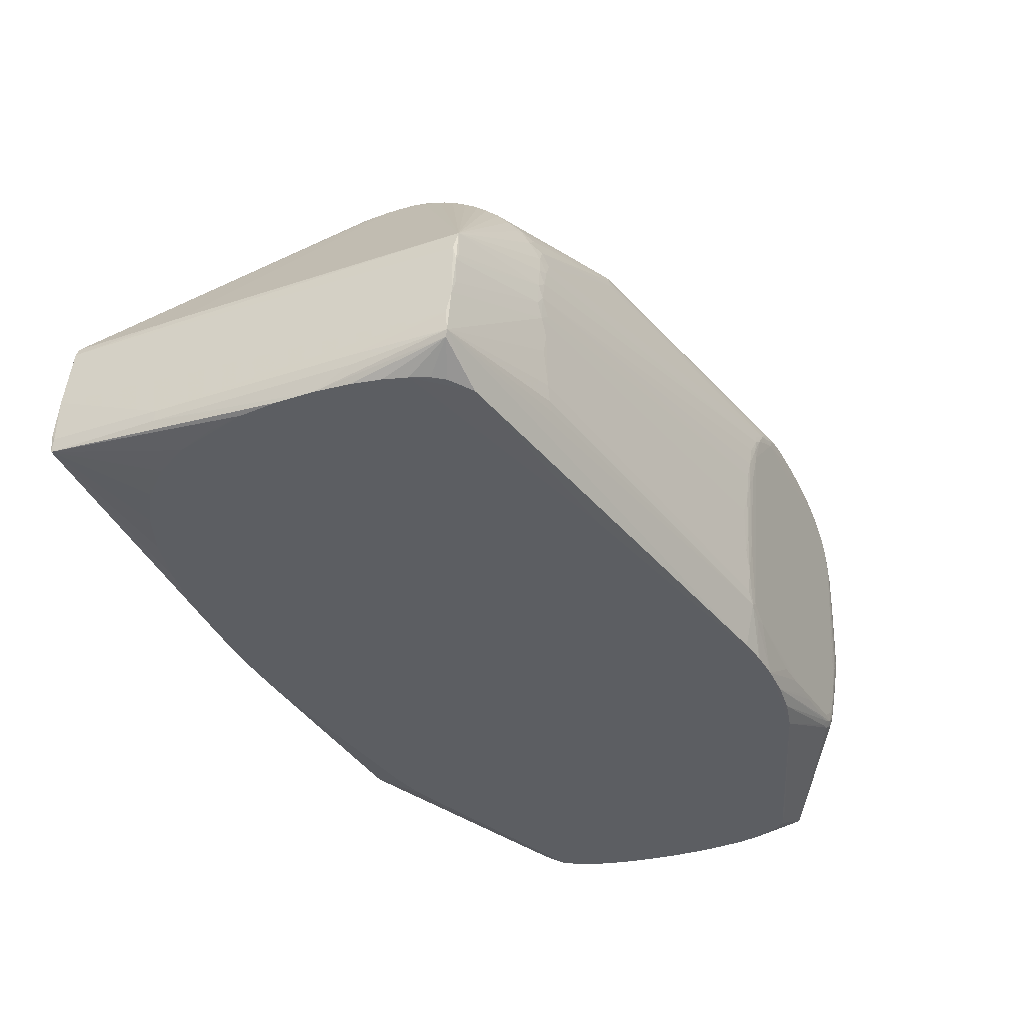
<metadata>
{"format":"obj","ext":"obj","renderer":"f3d","projection":"perspective","resolution":1024,"background":"white","views":[{"elev":-39.0,"azim":-64.0,"up":"+Z"}]}
</metadata>
<code>
v 0.05323 -0.2966 -0.2055
v 0.1939 -0.3106 0.1669
v 0.4714 0.0853 -0.1844
v -0.3832 -0.06683 0.1924
v -0.3864 -0.2361 0.06285
v -0.4959 -0.1261 -0.183
v -0.4246 0.1955 -0.1601
v 0.1874 -0.2961 -0.2079
v 0.3224 0.2144 0.1361
v 0.3384 0.2208 0.07961
v 0.3515 0.2229 0.02029
v 0.1615 -0.333 0.1406
v 0.2287 -0.333 0.1394
v 0.2756 -0.3308 0.1348
v 0.3269 -0.3272 0.09155
v 0.03193 -0.3239 0.01943
v 0.3431 -0.3238 0.02696
v 0.03115 -0.3172 -0.0754
v 0.3516 -0.3196 -0.01714
v -0.212 -0.2315 -0.196
v -0.3523 -0.2409 -0.1406
v -0.4999 0.03468 -0.1708
v -0.2453 0.2641 -0.1581
v 0.3588 -0.1343 -0.1989
v 0.1139 -0.3023 -0.2072
v 0.1568 -0.3329 0.1209
v 0.3372 -0.316 -0.09476
v 0.06086 -0.3098 -0.1694
v 0.456 0.1191 -0.1816
v 0.4868 0.1319 -0.04873
v -0.3831 0.0005257 0.1826
v -0.3848 -0.2111 0.1088
v -0.2043 -0.225 0.1793
v -0.4804 -0.1719 -0.1859
v -0.4756 0.1225 -0.1646
v -0.1465 0.271 -0.1592
v -0.5089 0.2692 -0.1161
v 0.00707 -0.2828 -0.2038
v 0.3852 -0.05605 0.1662
v 0.2208 0.2634 -0.1348
v 0.1431 -0.3269 0.1547
v 0.1746 -0.3287 0.1571
v 0.2132 -0.3285 0.1564
v 0.2443 -0.3245 0.1531
v 0.3452 -0.3172 0.07562
v 0.3569 -0.3167 0.03532
v 0.363 -0.3135 0.006975
v 0.4808 0.03146 -0.1886
v -0.3967 -0.01599 0.1821
v -0.3991 -0.04681 0.1812
v -0.3991 -0.08512 0.1784
v -0.3967 -0.1155 0.1746
v -0.3831 -0.132 0.1726
v -0.2152 -0.2541 0.159
v -0.3712 -0.248 0.02522
v -0.1975 -0.14 0.1973
v -0.5044 -0.05318 -0.1773
v -0.06676 0.2688 -0.1609
v -0.3433 0.2413 -0.1581
v 0.3394 0.216 0.1049
v 0.3522 0.2264 -0.02504
v 0.3468 0.2201 0.05781
v 0.3299 0.2338 -0.09334
v 0.3213 0.2349 -0.1204
v 0.0821 -0.3317 0.1175
v 0.1092 -0.333 0.1235
v 0.1943 -0.3332 0.1265
v 0.2576 -0.3317 0.1411
v 0.3039 -0.329 0.1168
v 0.3204 -0.319 0.108
v 0.285 -0.3215 0.1349
v 0.05424 -0.329 0.07348
v 0.04484 -0.3276 0.06905
v 0.3399 -0.3257 0.05928
v 0.3658 -0.3107 -0.03969
v 0.3526 -0.3156 -0.06668
v 0.334 -0.314 -0.1164
v 0.0438 -0.3114 -0.1594
v 0.2154 -0.3093 -0.1781
v 0.2885 -0.3102 -0.1676
v 0.4374 0.1364 -0.1772
v 0.4807 -0.09861 -0.1984
v 0.488 -0.209 -0.137
v 0.4882 0.1361 -0.1111
v 0.1926 0.2679 -0.1163
v 0.1944 0.2359 0.203
v 0.206 0.2269 0.2592
v 0.1945 0.2233 0.2779
v -0.3967 0.02559 0.1682
v -0.3974 -0.1884 0.1261
v -0.3969 -0.1546 0.1546
v -0.3809 -0.2477 -0.0204
v -0.5096 -0.2047 -0.1602
v -0.5054 -0.2132 -0.05644
v -0.5088 -0.2083 -0.04705
v 0.1918 0.2612 -0.1548
v 0.08196 -0.3006 -0.2064
v 0.3215 -0.3258 0.02383
v 0.3308 -0.3177 -0.08383
v 0.4643 0.1046 -0.1828
v -0.3828 -0.02934 0.1897
v -0.3853 -0.2245 0.08835
v -0.211 -0.2384 0.1739
v -0.3696 -0.2424 0.06042
v -0.3615 -0.06702 0.1947
v -0.2047 -0.2407 0.1739
v -0.4888 -0.1522 -0.1851
v -0.4539 0.1618 -0.1621
v -0.1082 0.2688 -0.09602
v -0.5074 0.2685 -0.08888
v 0.1501 0.2334 -0.1675
v 0.2245 -0.2862 -0.2079
v 0.3436 0.2293 -0.05418
v 0.3574 0.2181 0.03229
v 0.3297 0.2332 -0.1114
v 0.126 -0.3303 0.1464
v 0.1676 -0.3316 0.1496
v 0.221 -0.3315 0.1486
v 0.2613 -0.3284 0.1443
v 0.3355 -0.3231 0.08467
v 0.3479 -0.3224 0.0372
v 0.4831 -0.0002951 -0.1911
v 0.4467 -0.1964 -0.205
v 0.488 -0.2166 -0.1015
v 0.221 0.2629 -0.07838
v 0.1977 0.267 -0.09079
v -0.4004 0.001404 0.1741
v -0.4005 -0.1313 0.1639
v -0.2 -0.167 0.1922
v -0.5042 -0.01019 -0.1741
v -0.2954 0.2551 -0.1579
v 0.01825 0.2652 -0.04756
v -0.2339 0.2651 -0.04306
v 0.3309 0.2156 0.1224
v 0.3519 0.2259 -0.04696
v 0.3587 0.2208 0.01051
v 0.1085 -0.3313 0.1379
v 0.2491 -0.3331 0.1336
v 0.29 -0.3299 0.1269
v 0.3247 -0.3241 0.09959
v 0.3525 -0.3179 -0.04558
v 0.3425 -0.3112 -0.1134
v 0.1553 -0.3099 -0.1792
v 0.4839 -0.03352 -0.1936
v 0.4853 0.01578 -0.1683
v 0.4884 0.009532 -0.1043
v 0.4851 -0.2078 -0.1852
v 0.4883 -0.214 -0.1212
v 0.4854 0.1373 -0.1592
v 0.4885 0.1311 -0.0952
v 0.2036 0.2328 0.2261
v -0.3914 -0.1645 0.1507
v -0.2184 -0.2576 0.1496
v -0.3705 -0.2463 -0.06754
v -0.3588 -0.2422 -0.1242
v -0.2138 -0.1806 0.1884
v 0.01878 0.2679 -0.08864
v -0.3591 0.2672 -0.0689
v -0.5044 0.2582 0.01024
v -0.5064 -0.2019 -0.1665
v -0.5061 -0.211 -0.09498
v 0.1501 -0.3012 -0.2076
v 0.3322 0.2087 0.1282
v 0.3441 0.2258 0.01253
v 0.2455 -0.3331 0.1264
v 0.2868 -0.332 0.1253
v 0.3231 -0.3295 0.0912
v 0.346 -0.3188 -0.05529
v 0.3443 -0.3138 -0.09602
v 0.3218 -0.3089 -0.1609
v 0.2966 -0.3119 -0.1605
v 0.4876 0.003788 -0.03487
v 0.4874 -0.2197 -0.05169
v 0.4876 0.1253 -0.02573
v 0.4875 -0.108 -0.04328
v 0.2237 0.2636 -0.1078
v 0.1992 0.2303 0.248
v -0.3845 -0.1955 0.1269
v -0.2028 -0.2013 0.1851
v -0.4712 -0.1859 -0.1871
v -0.4907 0.07901 -0.1675
v -0.5095 0.2652 -0.1217
v 0.3749 -0.07066 0.1759
v 0.3747 -0.0615 0.1766
v 0.05728 -0.3288 0.066
v 0.1829 -0.3228 0.1629
v 0.2048 -0.3225 0.1625
v 0.223 -0.3188 0.1608
v 0.3224 -0.33 0.07966
v 0.2408 -0.3117 -0.1629
v 0.3686 -0.06625 0.1793
v 0.4711 -0.1529 -0.2022
v 0.4769 0.06045 -0.1864
v 0.4601 -0.1801 -0.2041
v 0.2214 0.2609 -0.05596
v 0.2052 0.2635 -0.05279
v -0.3913 -0.03757 0.1886
v -0.3936 -0.05563 0.1879
v -0.3936 -0.07724 0.1863
v -0.3913 -0.09519 0.1842
v -0.3935 -0.2239 0.0806
v -0.3828 -0.1035 0.1841
v -0.2105 0.1095 0.1983
v -0.2117 -0.2495 0.1666
v -0.3735 -0.2342 0.07875
v -0.3784 -0.2439 0.04269
v -0.3689 -0.03921 0.1932
v -0.3689 -0.0943 0.1891
v -0.2161 -0.09672 0.2035
v -0.5014 -0.09243 -0.1803
v -0.3871 0.2217 -0.1588
v -0.03683 0.2664 -0.1617
v 0.1876 0.2286 -0.1685
v 0.3394 0.2186 0.09368
v 0.3521 0.2254 -0.003442
v 0.3422 0.2293 -0.07212
v 0.06378 -0.3296 0.1038
v 0.1514 -0.3333 0.1327
v 0.1357 -0.3323 0.144
v 0.2207 -0.3333 0.1337
v 0.195 -0.3324 0.145
v 0.2381 -0.3325 0.1424
v 0.3164 -0.3281 0.1048
v 0.2786 -0.3273 0.1363
v 0.05984 -0.3299 0.09275
v 0.3358 -0.3263 0.04238
v 0.3348 -0.3262 0.07748
v 0.02147 -0.3183 -0.03887
v 0.02926 -0.3211 -0.01779
v 0.3283 -0.3221 -0.02461
v 0.359 -0.3161 -0.03122
v 0.3522 -0.3117 -0.088
v 0.3248 -0.3147 -0.1236
v 0.07404 -0.3112 -0.1662
v 0.1853 -0.3104 -0.1771
v 0.4221 -0.2086 -0.2039
v 0.4894 0.007316 -0.05262
v 0.4864 -0.2176 -0.04214
v 0.4892 -0.2162 -0.06944
v 0.4866 0.1275 -0.01618
v 0.4894 0.1289 -0.04348
v 0.4865 -0.1059 -0.03373
v 0.4893 -0.1045 -0.06103
v 0.2018 0.2672 -0.1323
v -0.3913 0.03597 0.1657
v -0.3918 -0.1833 0.1353
v -0.4006 -0.1479 0.1551
v -0.2218 -0.2596 0.1378
v -0.2083 -0.2608 0.1459
v -0.3719 -0.2438 -0.08758
v -0.3887 -0.2454 -0.0326
v -0.2135 -0.2016 0.1838
v -0.5051 0.1268 0.001387
v -0.5099 -0.1022 -0.08151
v -0.5053 -0.1065 -0.01617
v 0.2035 0.2656 -0.144
v 0.3297 0.2184 0.1153
v 0.3281 0.2203 0.1031
v 0.3594 0.222 -0.01303
v 0.3365 0.2302 -0.1005
v 0.3151 0.2322 -0.1281
v 0.09262 -0.3311 0.1288
v 0.1138 -0.333 0.1335
v 0.1841 -0.3332 0.1354
v 0.2792 -0.3329 0.1227
v 0.2697 -0.3326 0.1321
v 0.3112 -0.3251 0.1135
v 0.3038 -0.3201 0.1223
v 0.2955 -0.3262 0.1259
v 0.03831 -0.326 0.0423
v 0.3333 -0.3277 0.06659
v 0.04002 -0.3178 -0.07676
v 0.3596 -0.3135 -0.0541
v 0.03442 -0.3142 -0.1198
v 0.3297 -0.3125 -0.1346
v 0.3324 -0.3083 -0.1484
v 0.3138 -0.3059 -0.1677
v 0.3021 -0.3099 -0.1656
v 0.3011 -0.3056 -0.1711
v 0.4471 0.1295 -0.1786
v 0.4831 -0.06672 -0.196
v 0.2063 0.2673 -0.1179
v 0.2134 0.2662 -0.105
v 0.1831 0.267 -0.08883
v 0.2018 0.2354 0.2045
v 0.1982 0.2209 0.2823
v 0.2048 0.2242 0.2697
v -0.4011 -0.1788 0.131
v -0.3971 -0.1725 0.1411
v -0.4008 -0.164 0.144
v -0.3711 -0.2485 -0.03913
v -0.3807 -0.2462 -0.04886
v -0.3454 -0.24 -0.1487
v -0.506 -0.2128 -0.02556
v 0.1984 0.2584 -0.1562
v 0.2088 0.263 -0.1482
v 0.225 0.2188 -0.1699
v 0.2603 -0.2705 -0.2074
v 0.3831 -0.06967 0.1698
v 0.3874 -0.06504 0.1645
v 0.3463 0.2133 0.09584
v 0.3412 0.2107 0.1121
v 0.3445 0.2282 -0.01506
v 0.3443 0.2291 -0.03476
v 0.3553 0.2163 0.05121
v 0.3505 0.2159 0.0721
v 0.3199 0.2363 -0.1124
v 0.0714 -0.3312 0.1021
v 0.1612 -0.327 0.158
v 0.1466 -0.3307 0.1512
v 0.1951 -0.3326 0.1158
v 0.2292 -0.333 0.1231
v 0.1939 -0.3274 0.1588
v 0.1943 -0.3309 0.1521
v 0.3008 -0.3323 0.1111
v 0.2264 -0.3262 0.1569
v 0.2321 -0.3305 0.1505
v 0.2456 -0.3294 0.149
v 0.3092 -0.3312 0.107
v 0.2986 -0.3313 0.1176
v 0.3311 -0.3103 0.1006
v 0.3343 -0.318 0.09243
v 0.265 -0.3229 0.1454
v 0.04592 -0.3255 0.02374
v 0.3143 -0.3312 0.09685
v 0.3277 -0.3284 0.06008
v 0.3521 -0.317 0.05841
v 0.3431 -0.3224 0.06915
v 0.3473 -0.3222 0.05324
v 0.03779 -0.3244 0.0147
v 0.05078 -0.3122 -0.1535
v 0.02603 -0.3151 -0.09343
v 0.356 -0.3184 0.008094
v 0.3649 -0.3126 -0.01555
v 0.338 -0.3187 -0.06787
v 0.3452 -0.3166 -0.07718
v 0.03317 -0.3114 -0.1467
v 0.3281 -0.3161 -0.1051
v 0.3161 -0.313 -0.1461
v 0.3209 -0.3136 -0.1381
v 0.2221 -0.3111 -0.1699
v 0.1282 -0.3092 -0.1796
v 0.2028 -0.3107 -0.1745
v 0.2354 -0.31 -0.1741
v 0.3224 -0.3124 -0.1481
v 0.3122 -0.3113 -0.1608
v 0.2713 -0.3105 -0.1687
v 0.2691 -0.3117 -0.1628
v 0.4767 -0.1278 -0.2005
v 0.4864 -0.2122 -0.1618
v 0.2177 0.2653 -0.1269
v 0.2098 0.2652 -0.07745
v 0.19 0.2654 -0.06634
v 0.2151 0.2606 -0.04062
v 0.1966 0.2331 0.2282
v 0.2085 0.2294 0.2419
v 0.1972 0.2274 0.2634
v -0.2852 -0.2109 -0.1931
v -0.2489 -0.2231 -0.1947
v -0.391 -0.01185 0.184
v -0.3911 0.01334 0.1761
v -0.3966 0.004953 0.1766
v -0.3973 -0.03384 0.1838
v -0.4006 -0.01423 0.177
v -0.398 -0.06621 0.1821
v -0.3973 -0.09809 0.179
v -0.4011 -0.1123 0.1697
v -0.3927 -0.213 0.1003
v -0.3922 -0.1993 0.1187
v -0.3978 -0.2018 0.1101
v -0.3911 -0.1199 0.1758
v -0.3967 -0.1354 0.166
v -0.3912 -0.1437 0.1643
v -0.2058 -0.2569 0.1581
v -0.3835 -0.2456 0.01908
v -0.3869 -0.2462 -0.006413
v -0.377 -0.2483 0.003387
v -0.3631 -0.2475 0.04313
v -0.2129 -0.2187 0.1797
v -0.2144 -0.1276 0.1987
v -0.2141 -0.156 0.1934
v -0.4464 -0.2034 -0.1887
v -0.1041 0.2706 -0.1601
v -0.1944 0.2691 -0.1585
v 0.01608 0.2695 -0.1261
v -0.1073 0.2644 -0.03644
v -0.3614 0.2693 -0.1079
v -0.5086 0.2584 -0.02144
v -0.5102 0.2649 -0.07032
v -0.5073 0.2683 -0.1364
v -0.5079 0.2591 -0.000339
v -0.5065 0.2641 -0.0293
v -0.5102 0.1354 -0.1332
v -0.5085 0.137 -0.1446
v -0.5086 0.01542 -0.1538
v -0.5103 -0.09795 -0.1508
v -0.5087 -0.09634 -0.1622
v -0.5106 -0.203 -0.137
v -0.5101 -0.2087 -0.1117
v -0.5087 -0.2122 -0.06563
f 179 2 286
f 286 2 188
f 286 159 203
f 322 238 299
f 174 237 241
f 123 194 147
f 160 107 34
f 34 107 180
f 180 107 382
f 180 160 34
f 382 160 180
f 107 108 20
f 241 237 150
f 245 203 159
f 361 203 245
f 286 39 240
f 240 174 241
f 241 30 240
f 298 194 123
f 123 112 298
f 298 112 25
f 236 112 123
f 123 147 236
f 382 107 359
f 359 20 382
f 25 20 122
f 122 20 108
f 283 126 352
f 352 125 283
f 195 125 352
f 286 9 287
f 357 287 87
f 84 30 241
f 241 150 84
f 297 213 295
f 295 213 212
f 212 96 295
f 110 392 158
f 389 392 110
f 36 110 387
f 86 353 132
f 284 353 126
f 284 157 132
f 132 353 284
f 286 188 191
f 294 365 255
f 255 253 294
f 365 253 255
f 51 365 294
f 51 199 365
f 361 362 360
f 360 362 49
f 299 238 300
f 300 39 299
f 300 240 39
f 174 240 172
f 237 174 172
f 172 175 237
f 238 175 172
f 163 9 286
f 286 240 163
f 25 112 8
f 112 236 277
f 277 236 147
f 93 160 382
f 382 20 38
f 38 20 25
f 107 20 358
f 358 359 107
f 20 359 358
f 194 298 144
f 144 349 194
f 147 281 144
f 283 125 303
f 303 125 195
f 126 353 196
f 196 352 126
f 353 86 196
f 88 159 286
f 88 357 159
f 286 287 88
f 287 357 88
f 177 357 87
f 177 392 159
f 159 357 177
f 149 144 122
f 244 351 256
f 385 85 36
f 157 284 385
f 126 85 385
f 385 284 126
f 282 126 283
f 282 85 126
f 282 244 85
f 283 351 282
f 351 244 282
f 176 351 283
f 63 351 176
f 296 96 256
f 295 96 296
f 296 149 295
f 48 149 122
f 256 96 58
f 96 212 58
f 132 158 133
f 133 158 392
f 133 386 132
f 392 386 133
f 110 158 109
f 109 387 110
f 132 157 109
f 109 158 132
f 157 385 109
f 36 387 109
f 109 385 36
f 254 389 398
f 95 389 254
f 391 253 159
f 391 95 294
f 294 253 391
f 159 392 391
f 392 389 391
f 2 179 33
f 44 191 188
f 44 119 323
f 318 119 44
f 286 191 184
f 184 39 286
f 299 39 184
f 55 65 378
f 378 65 248
f 200 208 4
f 4 199 200
f 294 367 366
f 366 51 294
f 199 51 366
f 200 199 366
f 52 366 367
f 200 366 52
f 128 367 294
f 128 52 367
f 159 362 89
f 89 362 361
f 89 245 159
f 361 245 89
f 159 49 127
f 127 362 159
f 49 362 127
f 50 363 159
f 159 253 50
f 50 253 365
f 364 49 159
f 159 363 364
f 364 363 49
f 365 199 198
f 198 50 365
f 363 50 198
f 199 4 198
f 31 360 286
f 361 360 31
f 286 203 31
f 31 203 361
f 321 322 299
f 299 70 321
f 321 70 322
f 183 268 299
f 299 184 183
f 183 184 191
f 323 71 183
f 183 44 323
f 191 44 183
f 242 300 238
f 240 300 242
f 238 172 242
f 242 172 240
f 25 8 162
f 162 8 278
f 278 8 279
f 279 277 278
f 279 8 112
f 112 277 279
f 170 277 147
f 146 150 237
f 146 84 150
f 83 84 146
f 192 147 194
f 194 349 192
f 192 349 147
f 82 281 147
f 147 349 82
f 82 144 281
f 349 144 82
f 97 38 25
f 57 108 107
f 160 93 57
f 35 390 108
f 108 57 35
f 35 57 22
f 182 389 37
f 37 390 182
f 37 389 110
f 37 110 36
f 36 390 37
f 24 144 298
f 122 144 24
f 24 298 25
f 25 122 24
f 195 10 164
f 257 258 151
f 87 287 257
f 10 258 257
f 302 163 240
f 240 305 306
f 306 301 240
f 151 196 285
f 195 352 354
f 352 196 354
f 354 196 151
f 151 258 354
f 354 10 195
f 354 258 10
f 84 149 259
f 147 144 145
f 144 149 145
f 145 84 83
f 145 83 147
f 145 149 84
f 295 149 81
f 29 297 81
f 81 297 295
f 307 351 63
f 64 296 40
f 351 307 40
f 40 307 64
f 256 351 40
f 40 296 256
f 261 64 149
f 149 296 261
f 261 296 64
f 100 297 29
f 122 212 100
f 29 149 100
f 108 131 23
f 23 122 108
f 23 212 122
f 23 131 390
f 211 131 108
f 388 389 95
f 95 391 388
f 388 391 389
f 320 315 319
f 319 69 320
f 320 69 139
f 45 328 238
f 327 328 329
f 328 45 120
f 238 322 120
f 120 45 238
f 325 315 189
f 319 315 325
f 329 328 227
f 328 120 227
f 173 327 329
f 238 328 173
f 328 327 173
f 173 175 238
f 294 368 370
f 370 368 369
f 294 5 201
f 201 368 294
f 369 368 32
f 292 92 251
f 129 381 179
f 129 179 286
f 286 56 129
f 179 381 156
f 156 381 208
f 286 209 380
f 380 56 286
f 208 381 380
f 380 129 56
f 381 129 380
f 252 33 179
f 179 156 252
f 252 156 208
f 106 33 103
f 204 106 103
f 103 373 204
f 224 71 323
f 323 119 224
f 224 119 14
f 14 139 224
f 165 315 265
f 217 65 55
f 55 225 217
f 217 225 65
f 104 153 5
f 104 378 248
f 248 153 104
f 204 310 41
f 248 65 249
f 249 153 248
f 65 153 249
f 54 204 369
f 369 32 54
f 207 4 286
f 369 204 178
f 178 246 369
f 204 246 178
f 204 373 152
f 152 246 204
f 369 246 90
f 90 370 369
f 294 370 90
f 286 360 101
f 101 207 286
f 268 183 269
f 269 183 71
f 139 69 269
f 71 224 269
f 269 224 139
f 80 162 278
f 344 162 80
f 25 162 79
f 79 162 344
f 345 340 339
f 340 171 339
f 340 185 190
f 190 185 331
f 1 93 382
f 382 38 1
f 38 97 1
f 28 97 25
f 93 21 155
f 293 21 93
f 130 390 22
f 22 57 130
f 160 57 210
f 397 57 93
f 22 390 181
f 181 35 22
f 390 35 181
f 356 257 151
f 87 257 356
f 151 177 356
f 356 177 87
f 134 287 9
f 134 257 287
f 9 163 134
f 163 302 134
f 301 306 214
f 10 257 214
f 214 306 62
f 355 196 86
f 355 285 196
f 151 285 355
f 355 177 151
f 392 177 355
f 355 386 392
f 132 386 355
f 355 86 132
f 149 260 135
f 30 84 136
f 84 259 136
f 136 240 30
f 62 306 136
f 280 149 29
f 29 81 280
f 280 81 149
f 297 100 111
f 111 100 212
f 213 297 111
f 111 212 213
f 3 48 122
f 122 100 3
f 3 100 149
f 383 58 212
f 212 23 383
f 383 23 36
f 256 58 383
f 383 244 256
f 36 85 383
f 85 244 383
f 384 390 36
f 36 23 384
f 384 23 390
f 108 390 7
f 7 211 108
f 390 211 7
f 390 131 59
f 59 211 390
f 131 211 59
f 315 320 166
f 166 265 315
f 266 265 166
f 166 139 14
f 166 320 139
f 312 315 165
f 311 66 185
f 189 315 311
f 315 312 311
f 311 98 189
f 185 66 308
f 65 225 308
f 308 66 65
f 223 69 319
f 167 325 189
f 319 325 167
f 167 223 319
f 239 173 124
f 175 173 239
f 237 175 239
f 239 243 237
f 345 170 276
f 276 170 147
f 350 232 147
f 147 83 350
f 233 340 345
f 329 227 74
f 226 141 17
f 368 201 102
f 102 32 368
f 102 201 5
f 102 54 32
f 55 375 377
f 377 225 55
f 377 92 73
f 73 225 377
f 378 104 206
f 294 375 206
f 55 378 206
f 206 375 55
f 206 104 5
f 206 5 294
f 291 92 292
f 331 185 324
f 324 272 331
f 294 95 400
f 292 251 161
f 251 400 161
f 105 4 208
f 208 380 105
f 105 380 209
f 105 209 286
f 286 4 105
f 379 252 208
f 33 252 379
f 379 103 33
f 200 52 371
f 14 119 68
f 68 119 318
f 68 166 14
f 266 166 68
f 262 153 65
f 262 137 153
f 65 66 263
f 263 262 65
f 137 262 263
f 263 66 218
f 116 310 204
f 374 54 153
f 153 137 374
f 137 116 374
f 204 54 374
f 374 116 204
f 91 152 373
f 49 363 197
f 363 198 197
f 197 360 49
f 197 101 360
f 197 198 4
f 4 207 197
f 207 101 197
f 346 80 278
f 346 170 345
f 345 339 346
f 346 339 171
f 278 277 346
f 277 170 346
f 347 171 344
f 344 80 347
f 347 346 171
f 80 346 347
f 235 79 344
f 25 79 235
f 97 28 78
f 78 1 97
f 21 293 78
f 93 1 78
f 78 293 93
f 292 93 250
f 93 155 250
f 107 160 6
f 160 210 6
f 6 57 107
f 6 210 57
f 390 130 394
f 394 130 57
f 182 390 394
f 301 214 60
f 60 134 302
f 257 134 60
f 60 214 257
f 240 301 60
f 60 302 240
f 64 307 115
f 115 307 63
f 149 64 115
f 115 260 149
f 115 135 260
f 61 259 149
f 149 135 61
f 114 305 240
f 114 306 305
f 114 136 306
f 240 136 114
f 62 136 11
f 11 214 62
f 10 214 11
f 149 48 193
f 193 3 149
f 48 3 193
f 67 312 165
f 66 312 67
f 218 66 67
f 26 312 66
f 66 311 26
f 26 311 312
f 185 308 72
f 72 308 225
f 72 225 73
f 72 324 185
f 140 120 322
f 322 70 140
f 69 223 267
f 267 140 70
f 223 140 267
f 299 268 267
f 267 70 299
f 268 269 267
f 267 269 69
f 223 167 15
f 120 140 15
f 15 140 223
f 15 227 120
f 15 167 227
f 46 173 329
f 46 47 173
f 329 333 46
f 46 333 47
f 173 47 334
f 334 333 231
f 47 333 334
f 147 232 142
f 142 276 147
f 231 141 273
f 148 350 83
f 124 350 148
f 148 239 124
f 83 146 148
f 243 239 148
f 148 146 237
f 237 243 148
f 99 185 340
f 99 311 185
f 19 141 231
f 17 141 19
f 231 333 19
f 227 167 271
f 271 74 227
f 271 167 189
f 17 74 271
f 271 226 17
f 189 335 326
f 326 271 189
f 226 271 326
f 141 226 168
f 168 326 335
f 226 326 168
f 153 54 205
f 54 102 205
f 5 153 205
f 205 102 5
f 376 377 375
f 376 375 294
f 92 377 376
f 376 251 92
f 376 400 251
f 272 324 330
f 330 18 272
f 324 72 330
f 292 332 228
f 399 93 292
f 292 161 399
f 399 161 400
f 398 93 399
f 399 400 95
f 399 254 398
f 95 254 399
f 202 379 208
f 103 379 202
f 202 208 200
f 200 371 202
f 202 371 103
f 373 103 53
f 53 371 373
f 103 371 53
f 317 68 318
f 118 317 314
f 314 317 43
f 309 41 310
f 309 106 204
f 204 41 309
f 316 44 188
f 318 44 316
f 316 317 318
f 43 317 316
f 218 264 12
f 12 263 218
f 372 91 373
f 52 128 372
f 373 371 372
f 372 371 52
f 247 128 294
f 247 372 128
f 91 372 247
f 294 90 288
f 91 247 290
f 290 247 294
f 294 288 290
f 344 171 343
f 343 235 344
f 25 342 234
f 234 28 25
f 331 78 234
f 234 78 28
f 234 343 331
f 235 343 234
f 337 155 21
f 21 78 337
f 57 397 395
f 395 394 57
f 397 394 395
f 182 394 393
f 393 394 397
f 398 389 393
f 393 389 182
f 216 115 63
f 135 115 216
f 215 136 259
f 259 61 215
f 215 11 136
f 215 61 303
f 215 303 195
f 195 164 215
f 215 164 10
f 10 11 215
f 63 176 304
f 303 61 304
f 283 303 304
f 304 176 283
f 138 265 266
f 165 265 138
f 222 317 118
f 68 317 222
f 13 138 222
f 266 68 222
f 222 138 266
f 275 77 345
f 345 276 275
f 276 142 275
f 231 273 75
f 75 273 350
f 75 350 124
f 75 334 231
f 124 173 75
f 173 334 75
f 232 350 76
f 350 273 76
f 76 273 141
f 141 168 76
f 76 168 336
f 230 335 189
f 230 99 335
f 189 98 230
f 98 311 230
f 311 99 230
f 338 233 335
f 335 99 338
f 340 233 338
f 338 99 340
f 17 19 121
f 121 19 333
f 121 74 17
f 329 74 121
f 121 333 329
f 27 233 345
f 335 233 27
f 345 77 27
f 77 336 27
f 27 168 335
f 336 168 27
f 294 400 94
f 94 376 294
f 400 376 94
f 73 92 270
f 270 72 73
f 270 330 72
f 18 330 229
f 332 18 229
f 229 228 332
f 229 291 292
f 292 228 229
f 263 12 219
f 137 263 219
f 310 116 219
f 219 116 137
f 117 219 12
f 117 314 310
f 310 219 117
f 246 152 289
f 289 90 246
f 152 91 289
f 91 290 289
f 289 288 90
f 289 290 288
f 341 343 171
f 341 190 331
f 331 343 341
f 143 234 342
f 235 234 143
f 143 342 25
f 25 235 143
f 274 18 332
f 274 337 78
f 272 18 274
f 331 272 274
f 274 78 331
f 292 250 154
f 337 274 154
f 154 332 292
f 154 274 332
f 154 250 155
f 155 337 154
f 113 61 135
f 135 216 113
f 113 216 63
f 63 304 113
f 113 304 61
f 165 138 220
f 220 67 165
f 218 67 220
f 220 264 218
f 220 138 13
f 220 12 264
f 13 12 220
f 221 12 13
f 13 222 221
f 221 117 12
f 221 222 118
f 118 314 221
f 314 117 221
f 169 142 232
f 232 76 169
f 169 275 142
f 169 76 336
f 169 336 77
f 77 275 169
f 330 270 16
f 16 229 330
f 291 229 16
f 92 291 16
f 16 270 92
f 42 314 43
f 43 313 42
f 310 314 42
f 42 309 310
f 309 42 186
f 186 42 313
f 106 309 186
f 2 33 186
f 186 33 106
f 348 341 171
f 190 341 348
f 348 171 340
f 340 190 348
f 396 393 397
f 396 397 93
f 398 393 396
f 396 93 398
f 187 186 313
f 43 316 187
f 187 313 43
f 187 316 188
f 187 188 2
f 2 186 187

</code>
